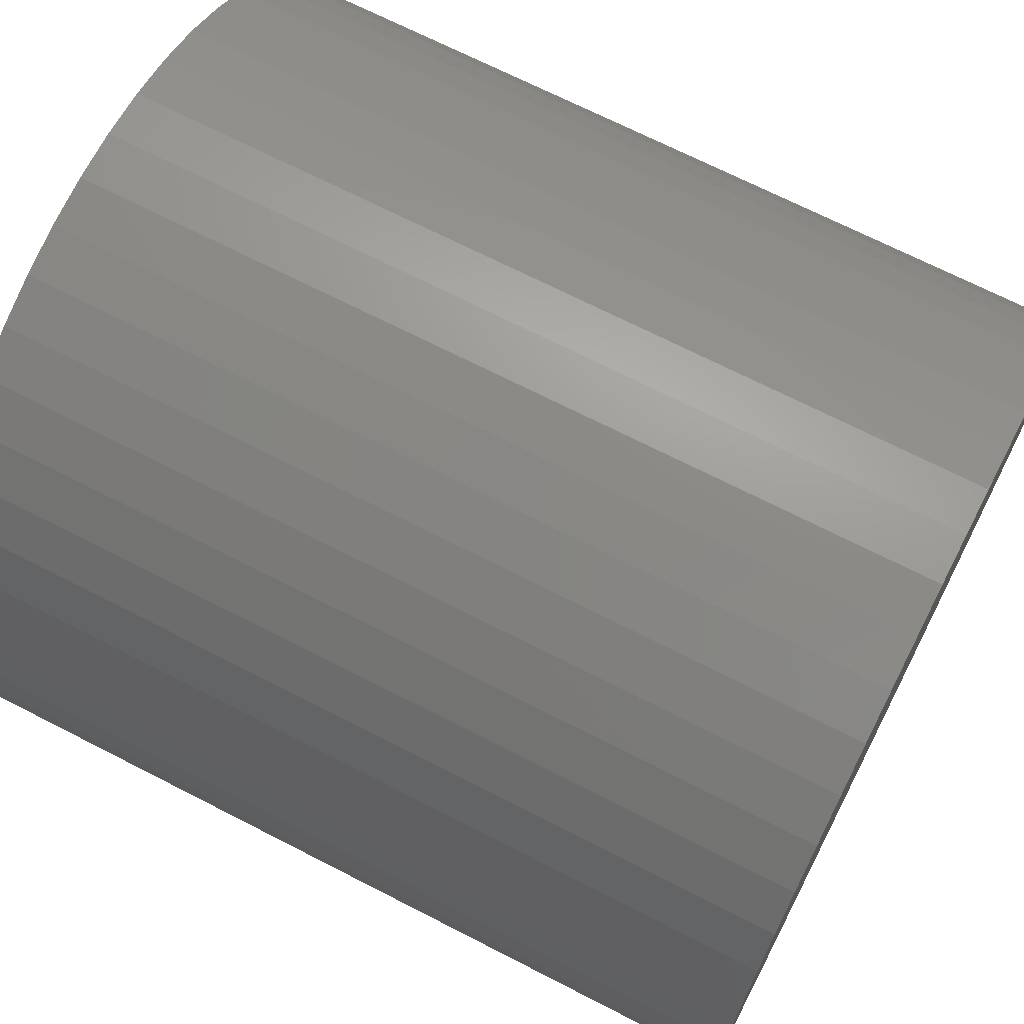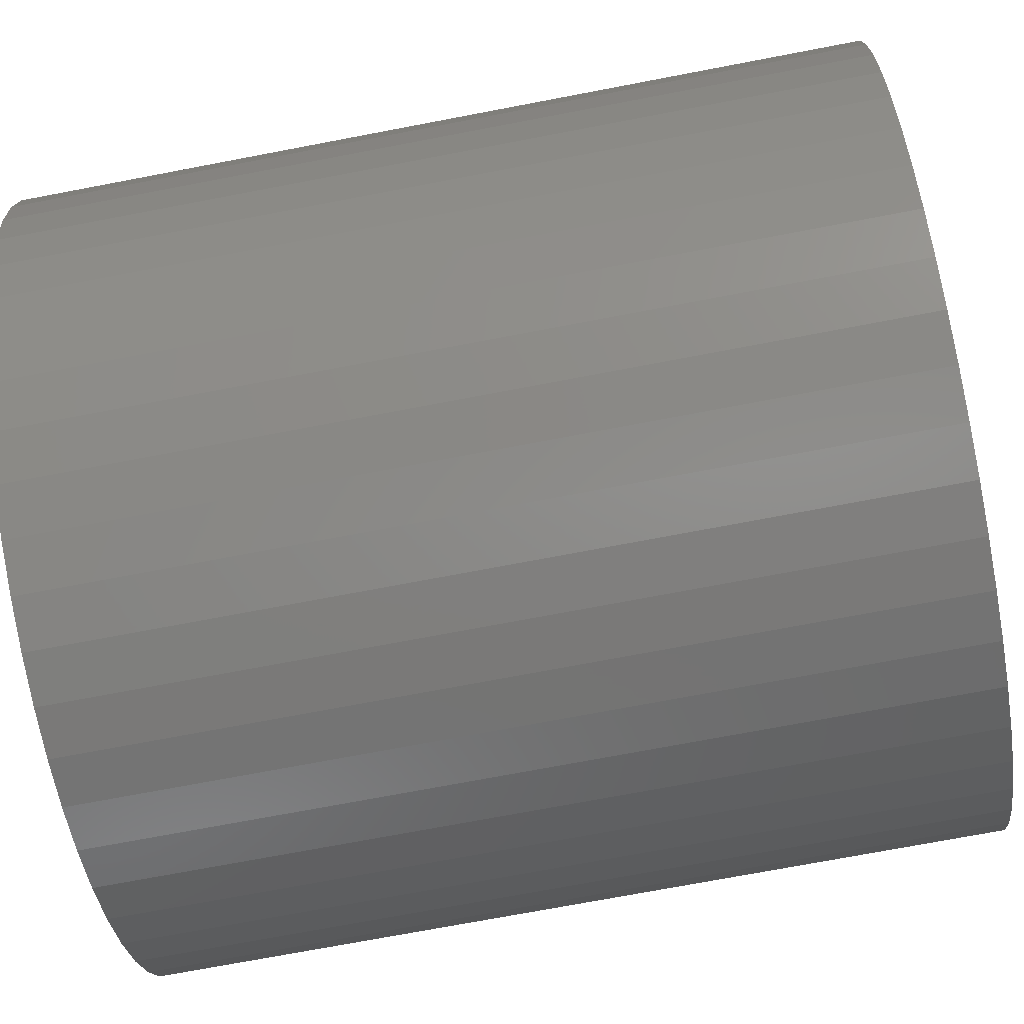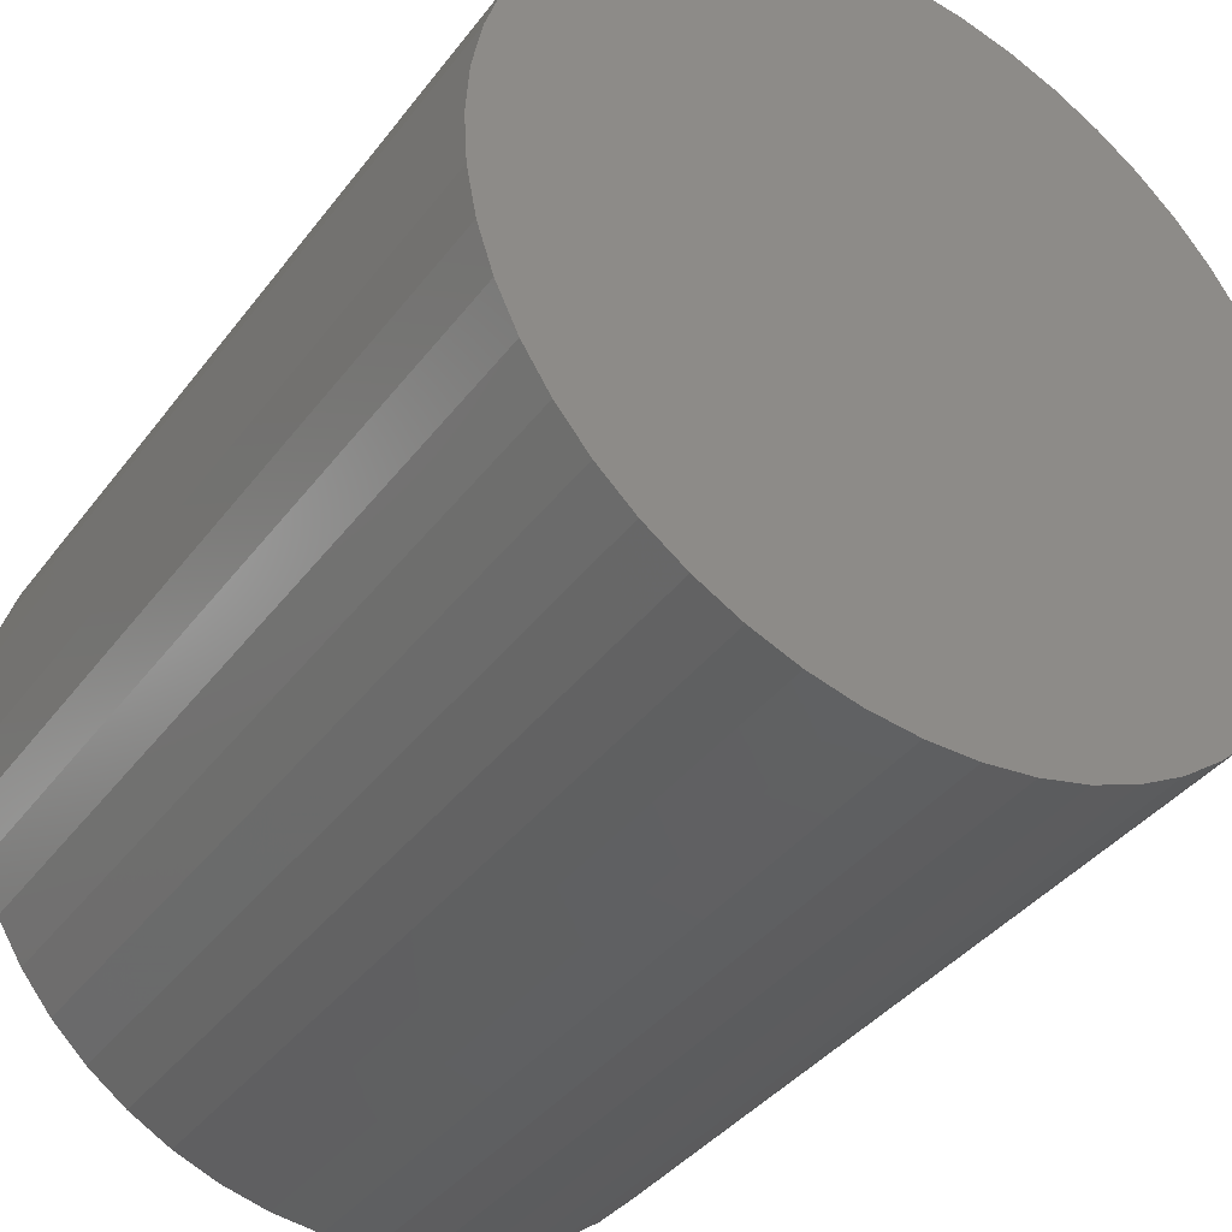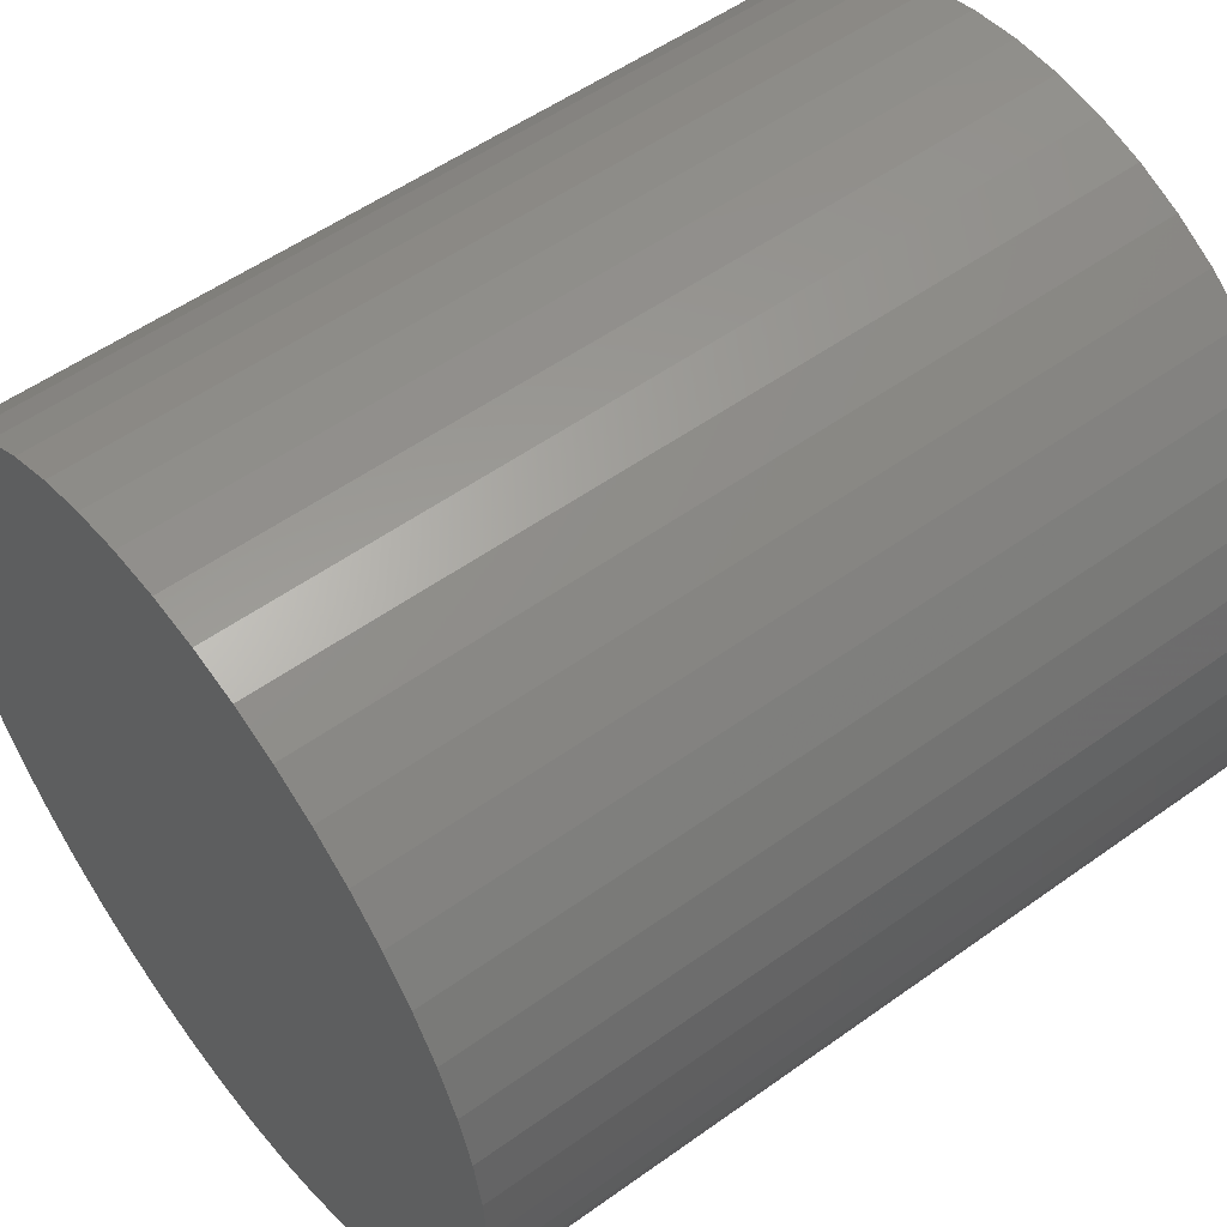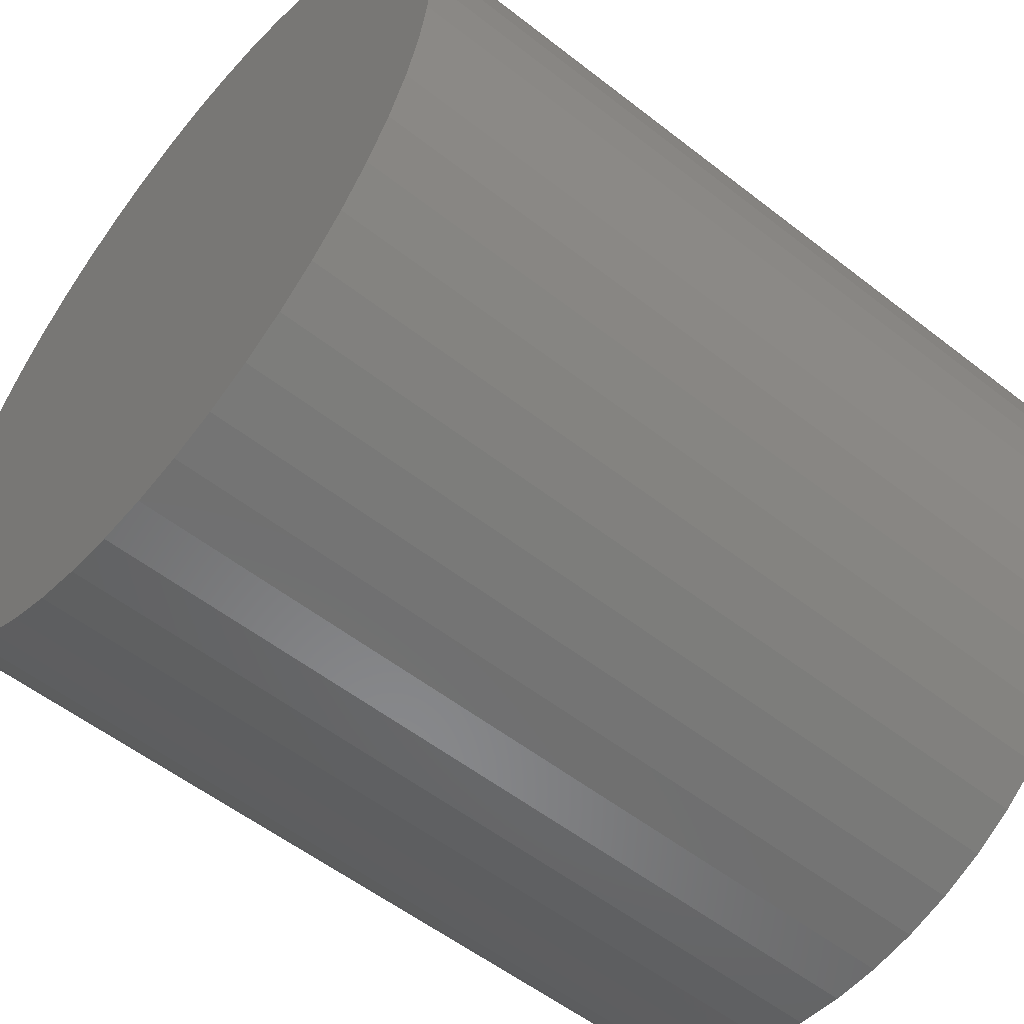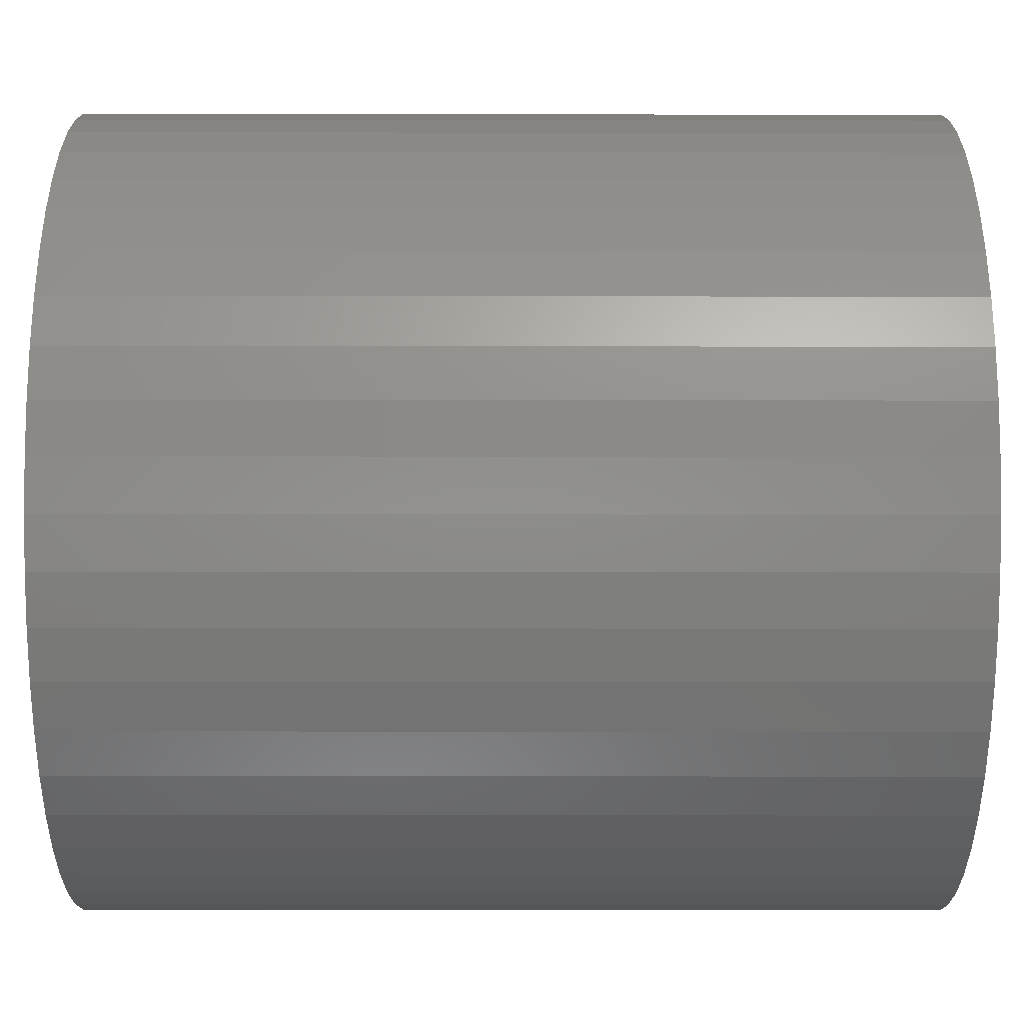
<metadata>
{"format":"stl","ext":"stl","renderer":"f3d","projection":"perspective","resolution":1024,"background":"white","views":[{"elev":69.4,"azim":117.2,"up":"+Y"},{"elev":-72.5,"azim":100.8,"up":"+Y"},{"elev":-38.4,"azim":147.2,"up":"+Y"},{"elev":53.8,"azim":52.6,"up":"+Y"},{"elev":-55.2,"azim":-129.5,"up":"+Y"},{"elev":-28.5,"azim":-90.1,"up":"+Y"}]}
</metadata>
<code>
# stl→obj: 100 verts, 196 faces
v 4.25 0 4.5
v 4.216 0.5327 -4.5
v 4.216 0.5327 4.5
v 4.25 0 -4.5
v 4.116 1.057 -4.5
v 4.116 1.057 4.5
v 0.2669 4.242 -4.5
v -0.2669 4.242 4.5
v 0.2669 4.242 4.5
v -0.2669 4.242 -4.5
v 4.216 -0.5327 -4.5
v 4.116 -1.057 -4.5
v 3.952 -1.565 -4.5
v 3.952 1.565 -4.5
v 3.724 -2.047 -4.5
v 3.724 2.047 -4.5
v 3.438 -2.498 -4.5
v 3.438 2.498 -4.5
v 3.098 -2.909 -4.5
v 3.098 2.909 -4.5
v 2.709 -3.275 -4.5
v 2.709 3.275 -4.5
v 2.277 -3.588 -4.5
v 2.277 3.588 -4.5
v 1.81 -3.846 -4.5
v 1.81 3.846 -4.5
v 1.313 -4.042 -4.5
v 1.313 4.042 -4.5
v 0.7964 -4.175 -4.5
v 0.7964 4.175 -4.5
v 0.2669 -4.242 -4.5
v -0.2669 -4.242 -4.5
v -0.7964 -4.175 -4.5
v -0.7964 4.175 -4.5
v -1.313 -4.042 -4.5
v -1.313 4.042 -4.5
v -1.81 -3.846 -4.5
v -1.81 3.846 -4.5
v -2.277 -3.588 -4.5
v -2.277 3.588 -4.5
v -2.709 -3.275 -4.5
v -2.709 3.275 -4.5
v -3.098 -2.909 -4.5
v -3.098 2.909 -4.5
v -3.438 -2.498 -4.5
v -3.438 2.498 -4.5
v -3.724 -2.047 -4.5
v -3.724 2.047 -4.5
v -3.952 -1.565 -4.5
v -3.952 1.565 -4.5
v -4.116 -1.057 -4.5
v -4.116 1.057 -4.5
v -4.216 -0.5327 -4.5
v -4.216 0.5327 -4.5
v -4.25 0 -4.5
v 3.098 -2.909 4.5
v 3.438 -2.498 4.5
v 2.709 3.275 4.5
v 3.098 2.909 4.5
v -3.098 2.909 4.5
v -2.709 3.275 4.5
v -1.81 3.846 4.5
v -1.313 4.042 4.5
v 3.952 1.565 4.5
v 3.724 2.047 4.5
v 3.438 2.498 4.5
v 1.313 4.042 4.5
v 1.81 3.846 4.5
v 0.7964 4.175 4.5
v 2.277 3.588 4.5
v -3.724 2.047 4.5
v -3.952 1.565 4.5
v -4.116 1.057 4.5
v 4.216 -0.5327 4.5
v 4.116 -1.057 4.5
v 3.952 -1.565 4.5
v 3.724 -2.047 4.5
v 2.709 -3.275 4.5
v 2.277 -3.588 4.5
v 1.81 -3.846 4.5
v 1.313 -4.042 4.5
v 0.7964 -4.175 4.5
v 0.2669 -4.242 4.5
v -0.2669 -4.242 4.5
v -0.7964 4.175 4.5
v -0.7964 -4.175 4.5
v -1.313 -4.042 4.5
v -1.81 -3.846 4.5
v -2.277 3.588 4.5
v -2.277 -3.588 4.5
v -2.709 -3.275 4.5
v -3.098 -2.909 4.5
v -3.438 2.498 4.5
v -3.438 -2.498 4.5
v -3.724 -2.047 4.5
v -3.952 -1.565 4.5
v -4.116 -1.057 4.5
v -4.216 0.5327 4.5
v -4.216 -0.5327 4.5
v -4.25 0 4.5
f 1 2 3
f 2 1 4
f 3 5 6
f 5 3 2
f 7 8 9
f 8 7 10
f 11 2 4
f 12 2 11
f 12 5 2
f 13 5 12
f 13 14 5
f 15 14 13
f 15 16 14
f 17 16 15
f 17 18 16
f 19 18 17
f 19 20 18
f 21 20 19
f 21 22 20
f 23 22 21
f 23 24 22
f 25 24 23
f 25 26 24
f 27 26 25
f 27 28 26
f 29 28 27
f 29 30 28
f 31 30 29
f 31 7 30
f 32 7 31
f 32 10 7
f 33 10 32
f 33 34 10
f 35 34 33
f 35 36 34
f 37 36 35
f 37 38 36
f 39 38 37
f 39 40 38
f 41 40 39
f 41 42 40
f 43 42 41
f 43 44 42
f 45 44 43
f 45 46 44
f 47 46 45
f 47 48 46
f 49 48 47
f 49 50 48
f 51 50 49
f 51 52 50
f 53 52 51
f 53 54 52
f 54 53 55
f 56 17 57
f 17 56 19
f 20 58 59
f 58 20 22
f 42 60 61
f 60 42 44
f 36 62 63
f 62 36 38
f 64 16 65
f 16 64 14
f 65 18 66
f 18 65 16
f 26 67 68
f 67 26 28
f 28 69 67
f 69 28 30
f 22 70 58
f 70 22 24
f 50 71 48
f 71 50 72
f 52 72 50
f 72 52 73
f 3 74 1
f 6 74 3
f 6 75 74
f 64 75 6
f 64 76 75
f 65 76 64
f 65 77 76
f 66 77 65
f 66 57 77
f 59 57 66
f 59 56 57
f 58 56 59
f 58 78 56
f 70 78 58
f 70 79 78
f 68 79 70
f 68 80 79
f 67 80 68
f 67 81 80
f 69 81 67
f 69 82 81
f 9 82 69
f 9 83 82
f 8 83 9
f 8 84 83
f 85 84 8
f 85 86 84
f 63 86 85
f 63 87 86
f 62 87 63
f 62 88 87
f 89 88 62
f 89 90 88
f 61 90 89
f 61 91 90
f 60 91 61
f 60 92 91
f 93 92 60
f 93 94 92
f 71 94 93
f 71 95 94
f 72 95 71
f 72 96 95
f 73 96 72
f 73 97 96
f 98 97 73
f 98 99 97
f 99 98 100
f 38 89 62
f 89 38 40
f 10 85 8
f 85 10 34
f 76 12 75
f 12 76 13
f 47 96 49
f 96 47 95
f 25 79 80
f 79 25 23
f 46 60 44
f 60 46 93
f 74 4 1
f 4 74 11
f 32 83 84
f 83 32 31
f 23 78 79
f 78 23 21
f 6 14 64
f 14 6 5
f 66 20 59
f 20 66 18
f 30 9 69
f 9 30 7
f 24 68 70
f 68 24 26
f 48 93 46
f 93 48 71
f 54 73 52
f 73 54 98
f 55 98 54
f 98 55 100
f 40 61 89
f 61 40 42
f 34 63 85
f 63 34 36
f 77 13 76
f 13 77 15
f 57 15 77
f 15 57 17
f 75 11 74
f 11 75 12
f 37 87 88
f 87 37 35
f 49 97 51
f 97 49 96
f 53 100 55
f 100 53 99
f 27 80 81
f 80 27 25
f 31 82 83
f 82 31 29
f 33 84 86
f 84 33 32
f 35 86 87
f 86 35 33
f 43 91 92
f 91 43 41
f 45 95 47
f 95 45 94
f 43 94 45
f 94 43 92
f 51 99 53
f 99 51 97
f 21 56 78
f 56 21 19
f 41 90 91
f 90 41 39
f 29 81 82
f 81 29 27
f 39 88 90
f 88 39 37

</code>
